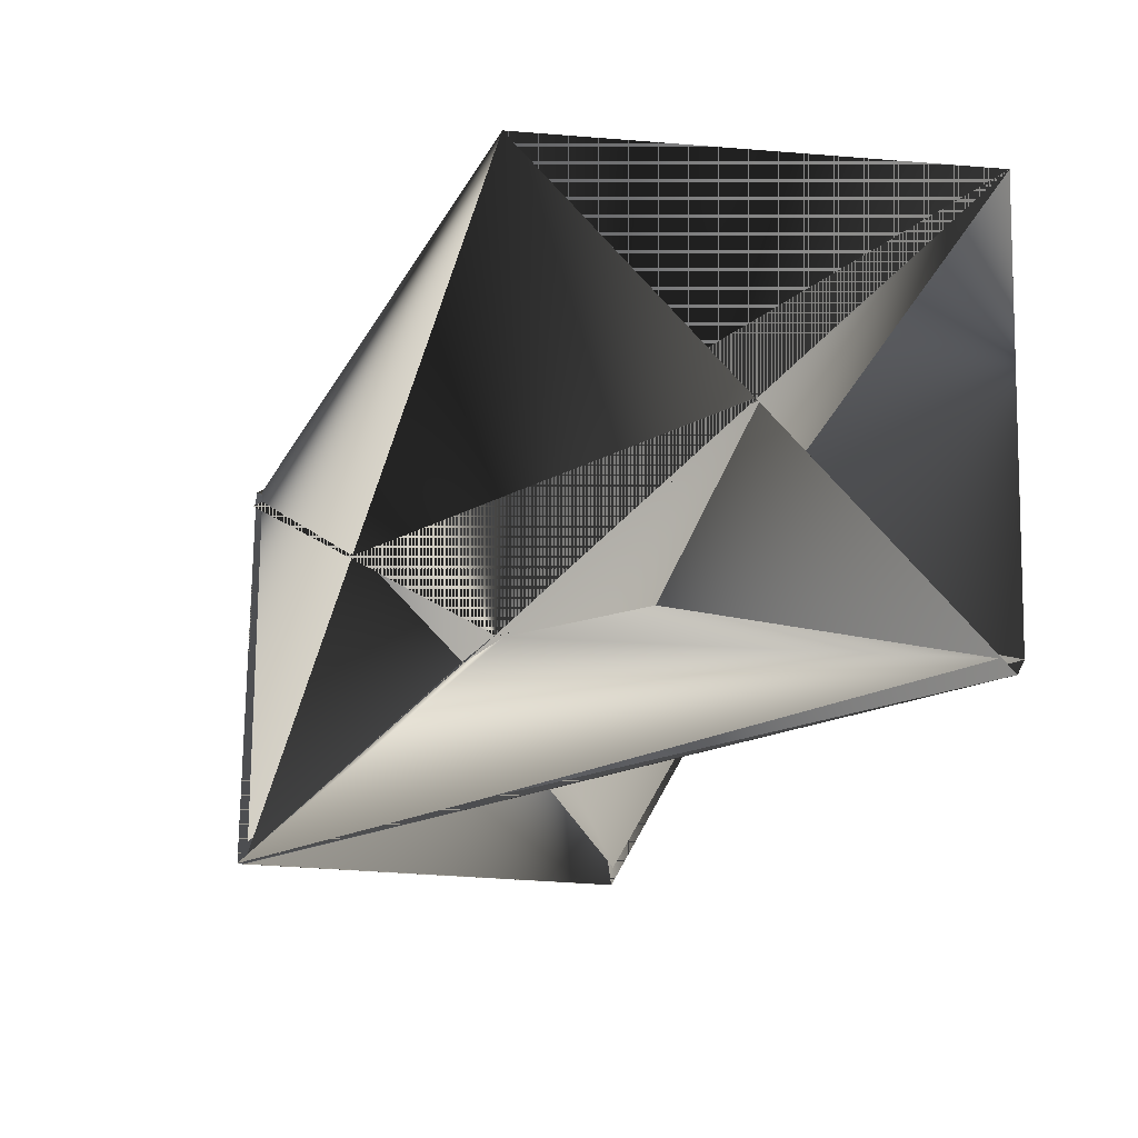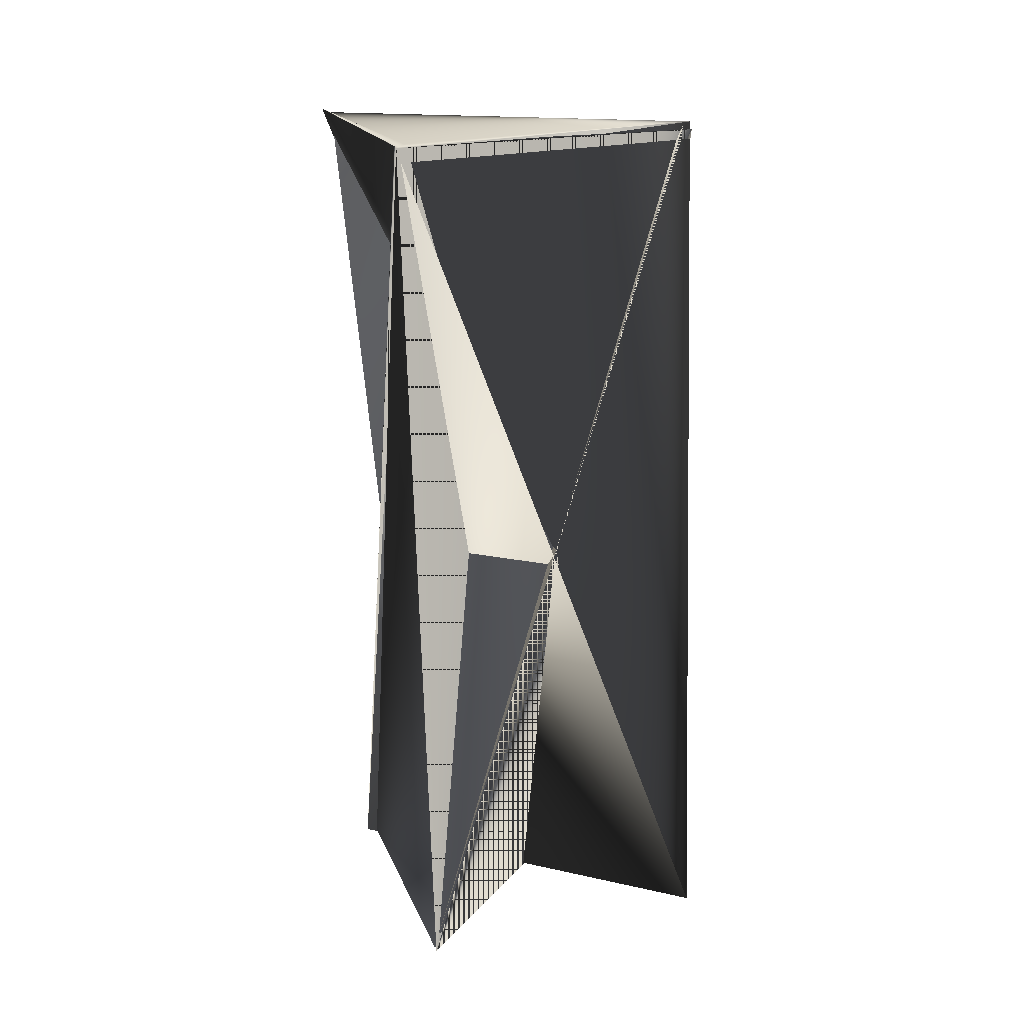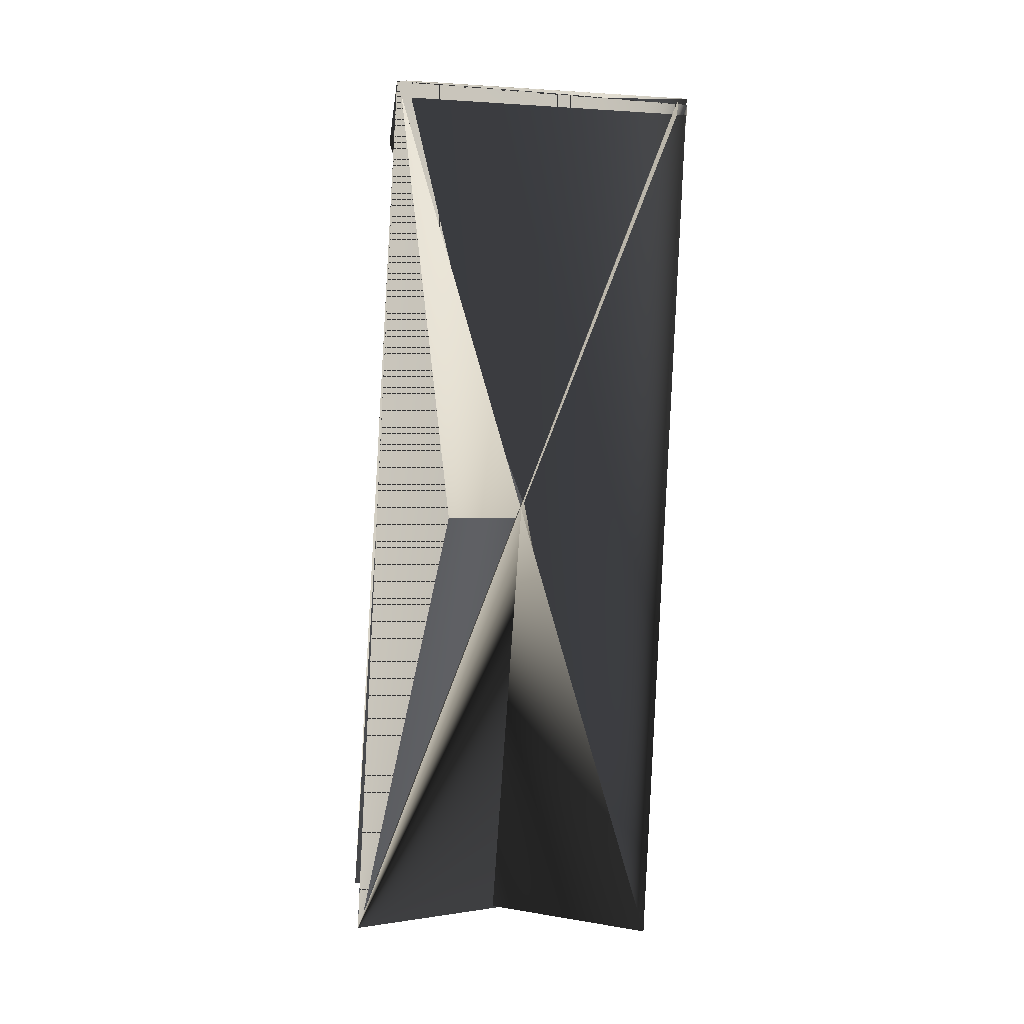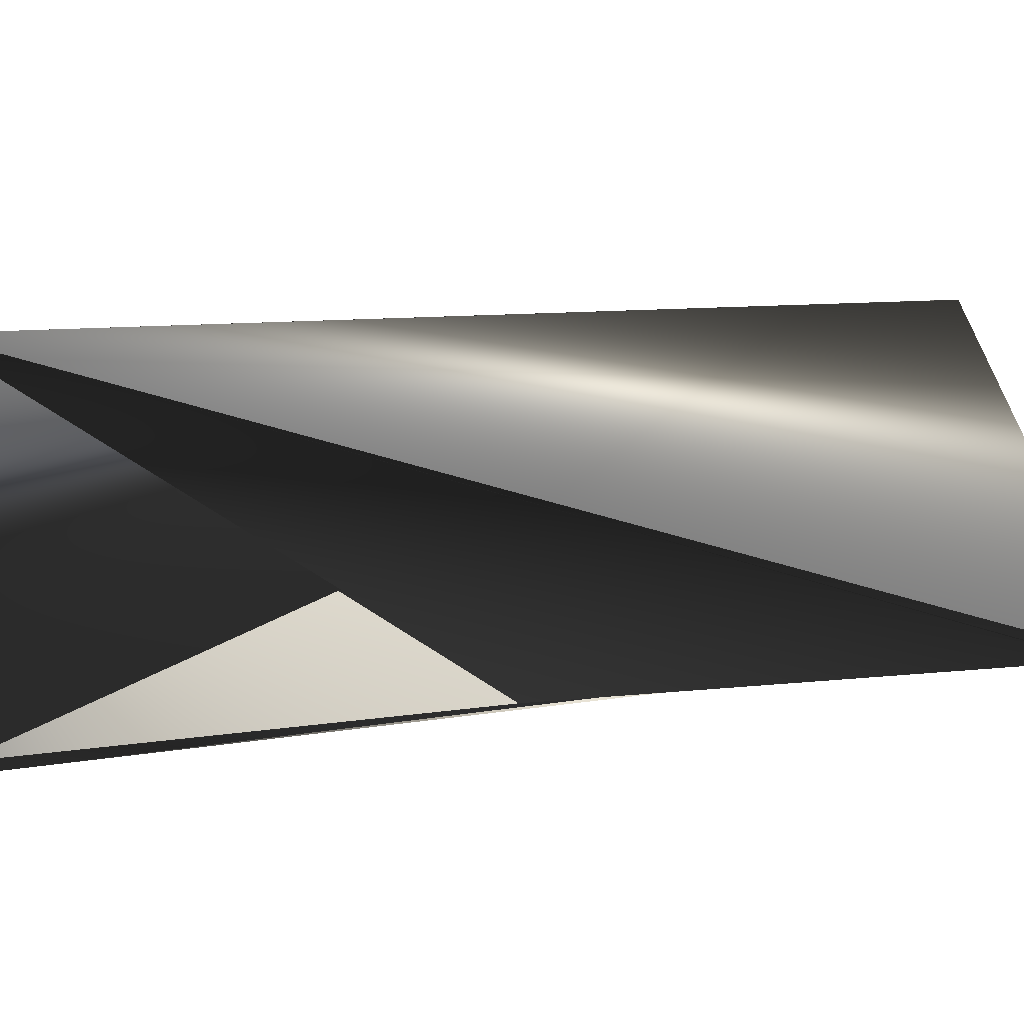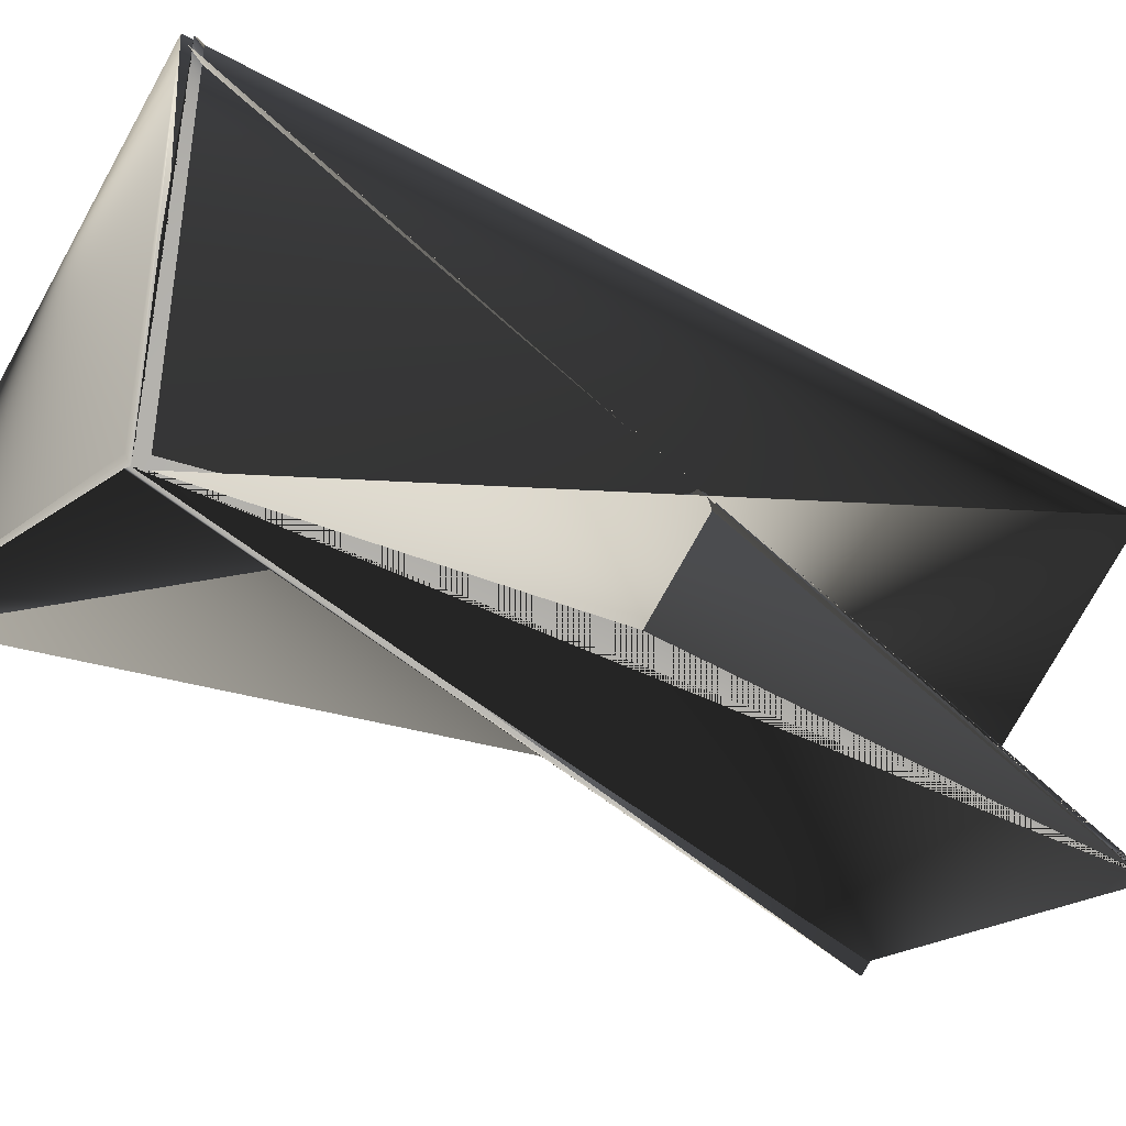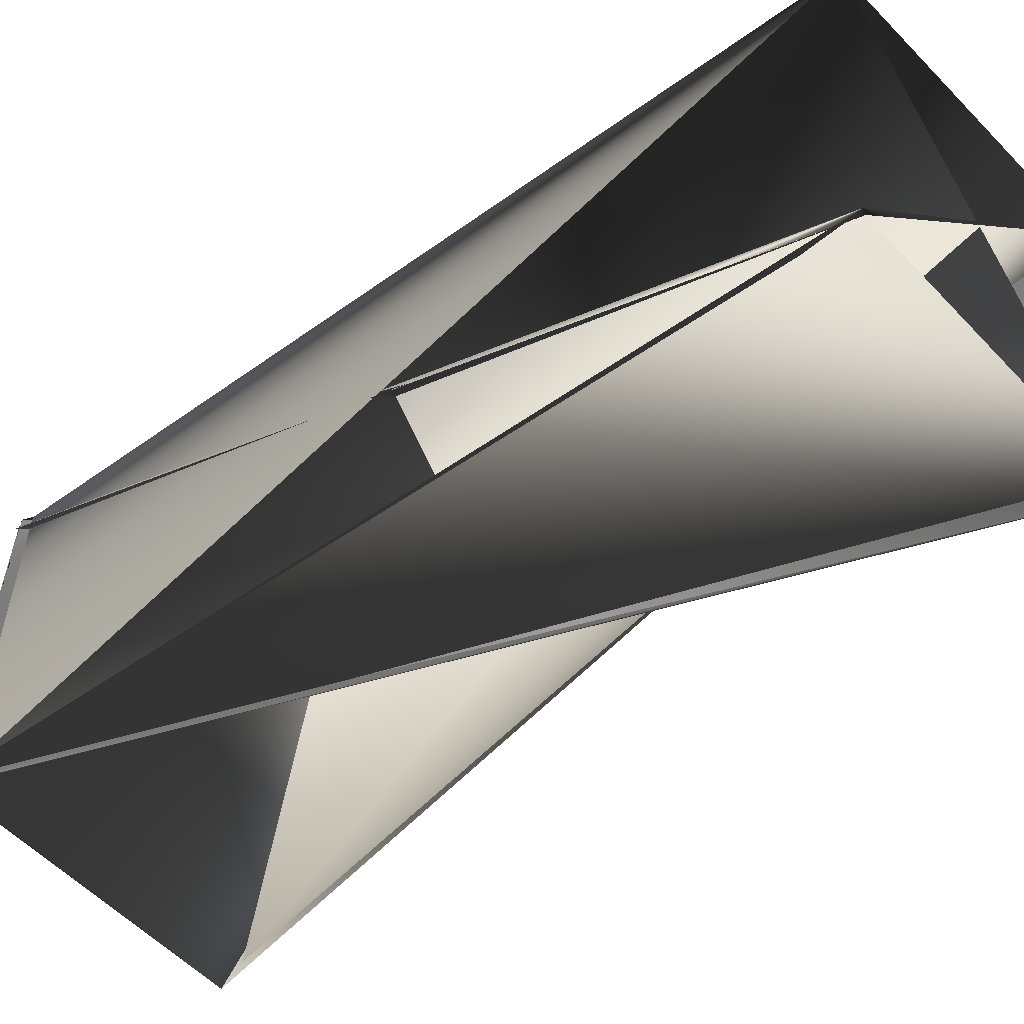
<metadata>
{"format":"obj","ext":"obj","renderer":"f3d","projection":"perspective","resolution":1024,"background":"white","views":[{"elev":-17.9,"azim":-32.8,"up":"+Z"},{"elev":37.2,"azim":-109.1,"up":"+Y"},{"elev":16.3,"azim":-95.2,"up":"+Y"},{"elev":-0.5,"azim":59.1,"up":"+Z"},{"elev":-24.2,"azim":-147.2,"up":"+Z"},{"elev":-51.5,"azim":-67.5,"up":"+Z"}]}
</metadata>
<code>
v 0.0138 0.2361 0.2534
v 0.1042 0.2067 0.2534
v 0.01202 0.2361 0.2534
v 0.01893 -0.05198 0.2337
v -0.07349 -0.02717 0.3254
v 0.01686 -0.05835 0.3285
v 0.0138 0.2361 0.2564
v 0.02071 -0.05198 0.2367
v 0.009952 0.2279 0.3482
v -0.06964 -0.02263 0.2337
v 0.01173 0.2297 0.3482
v 0.1042 0.2049 0.2564
v 0.009952 0.2297 0.3451
v -0.07142 -0.02263 0.2337
f 1 2 3
f 1 3 4
f 1 5 2
f 1 3 6
f 1 6 3
f 1 4 5
f 2 5 6
f 2 5 7
f 2 7 3
f 2 6 5
f 3 8 4
f 3 6 8
f 9 7 3
f 9 3 4
f 9 3 6
f 9 6 7
f 9 4 3
f 11 5 4
f 11 7 12
f 11 3 7
f 11 12 6
f 11 6 5
f 11 4 3
f 11 5 12
f 11 7 5
f 11 3 7
f 11 12 10
f 11 6 3
f 11 10 6
f 8 3 4
f 8 4 3
f 8 13 10
f 8 3 4
f 8 6 13
f 8 10 3
f 13 14 6
f 13 6 14
f 13 6 10
f 5 6 12
f 14 6 3
f 14 3 6
f 7 6 12
f 3 10 6
f 12 6 10

</code>
